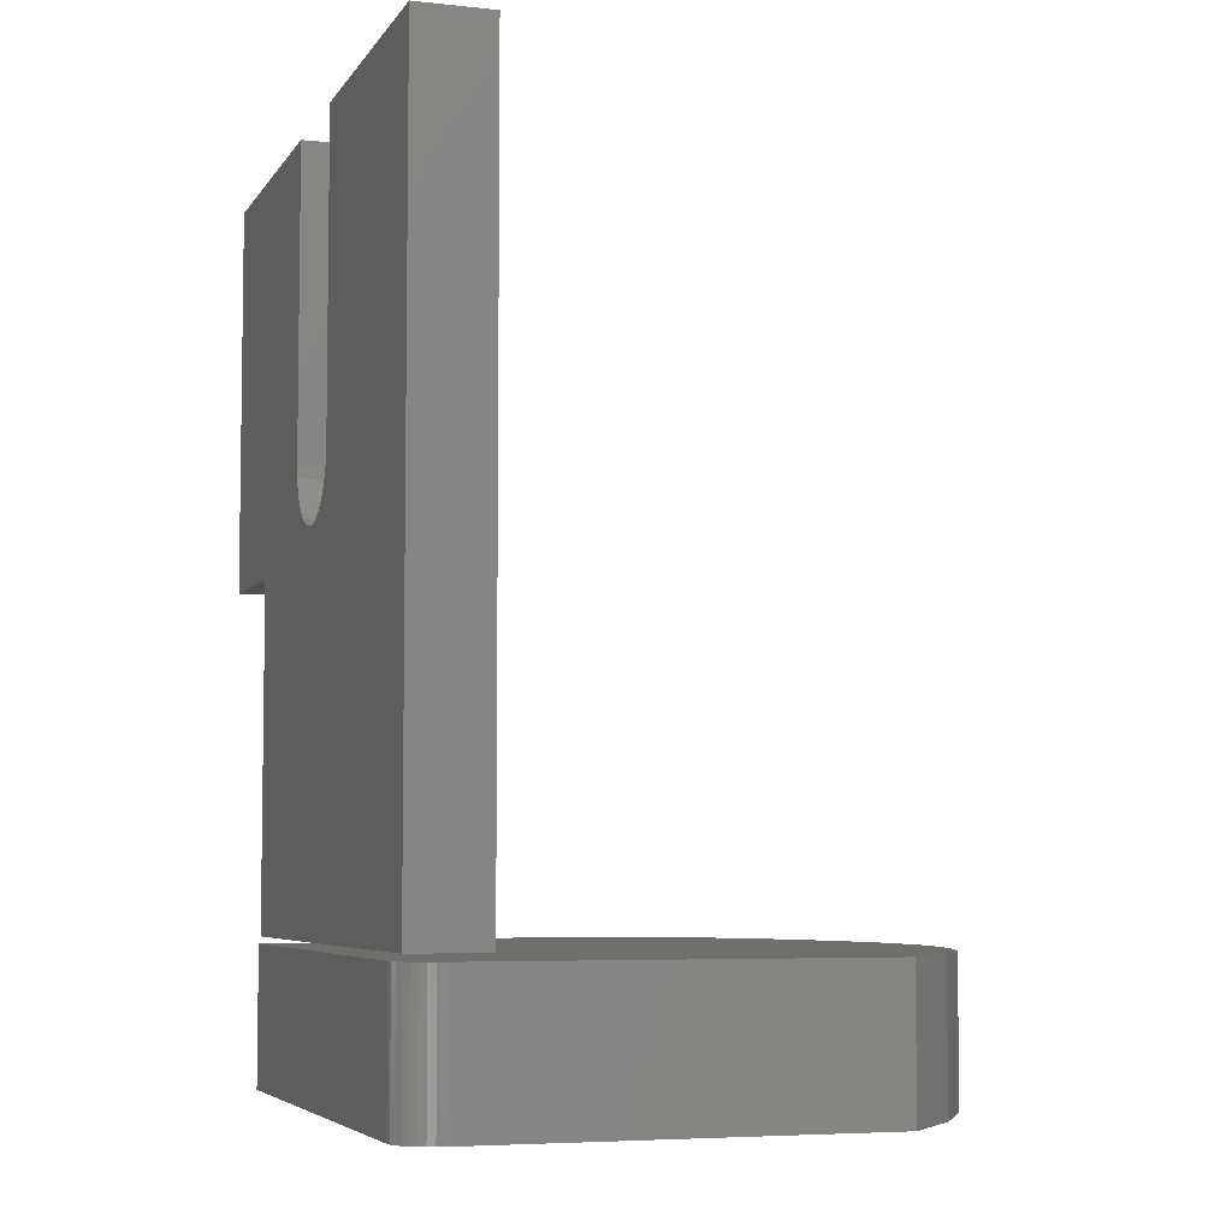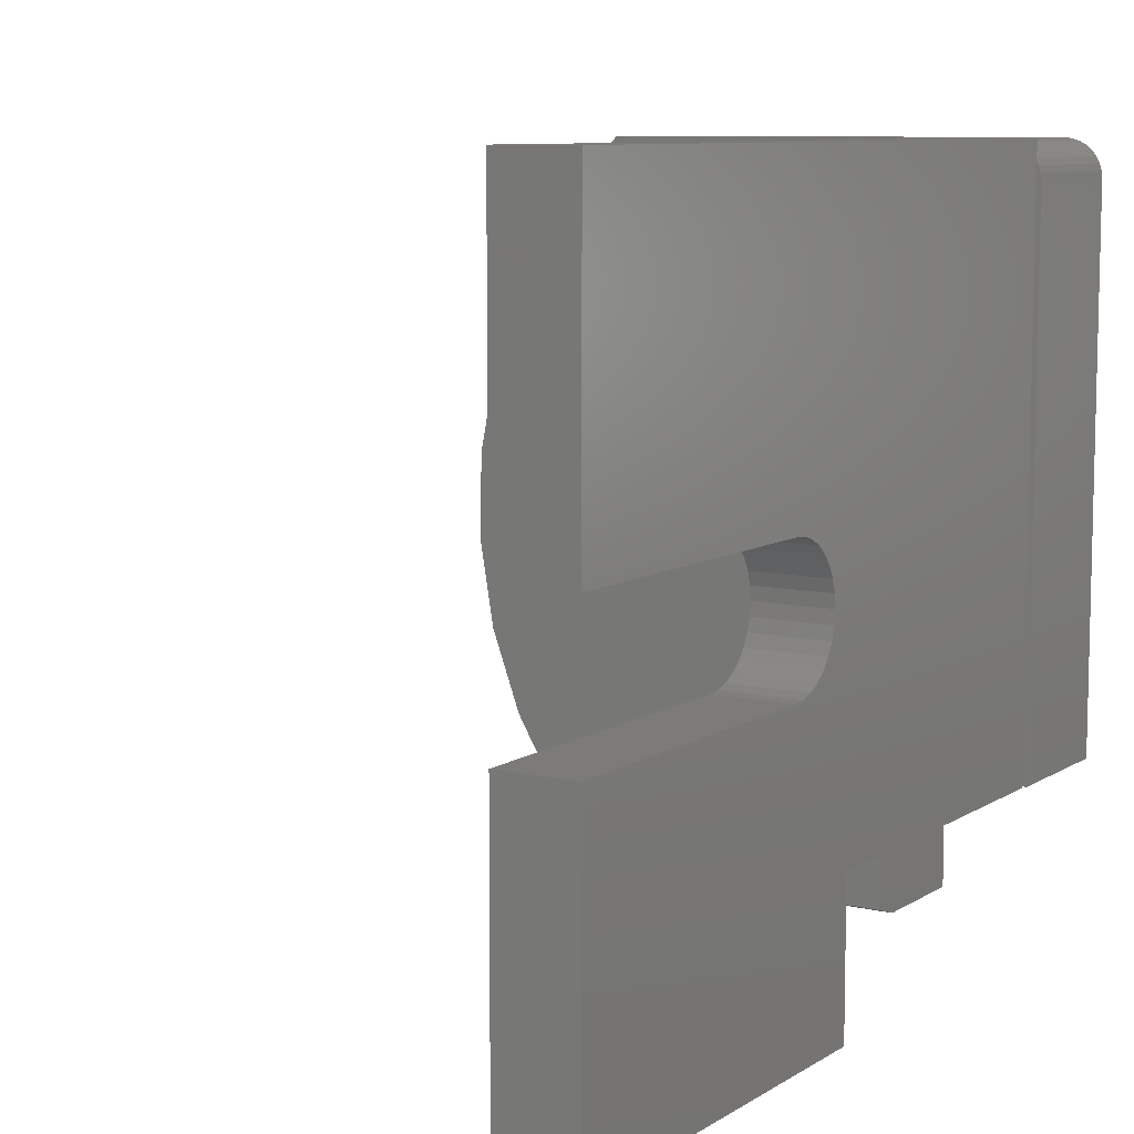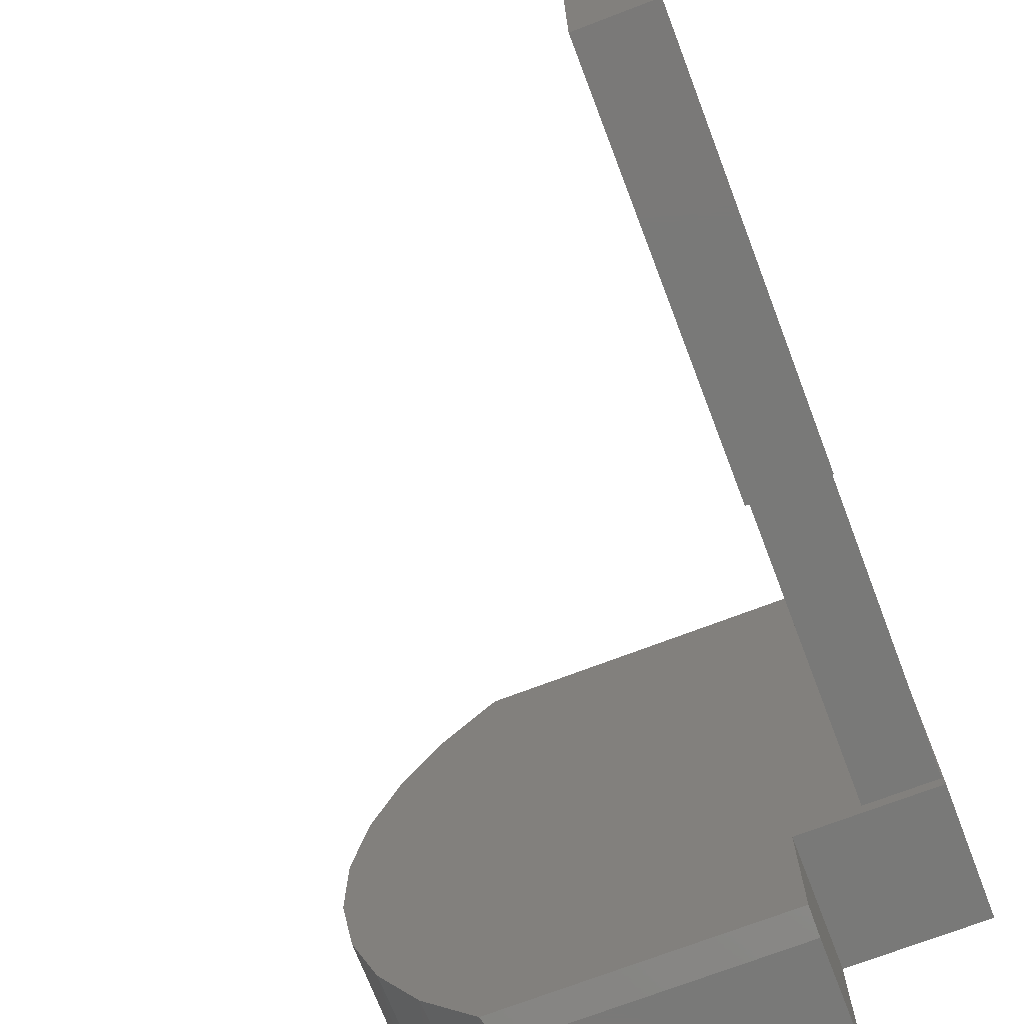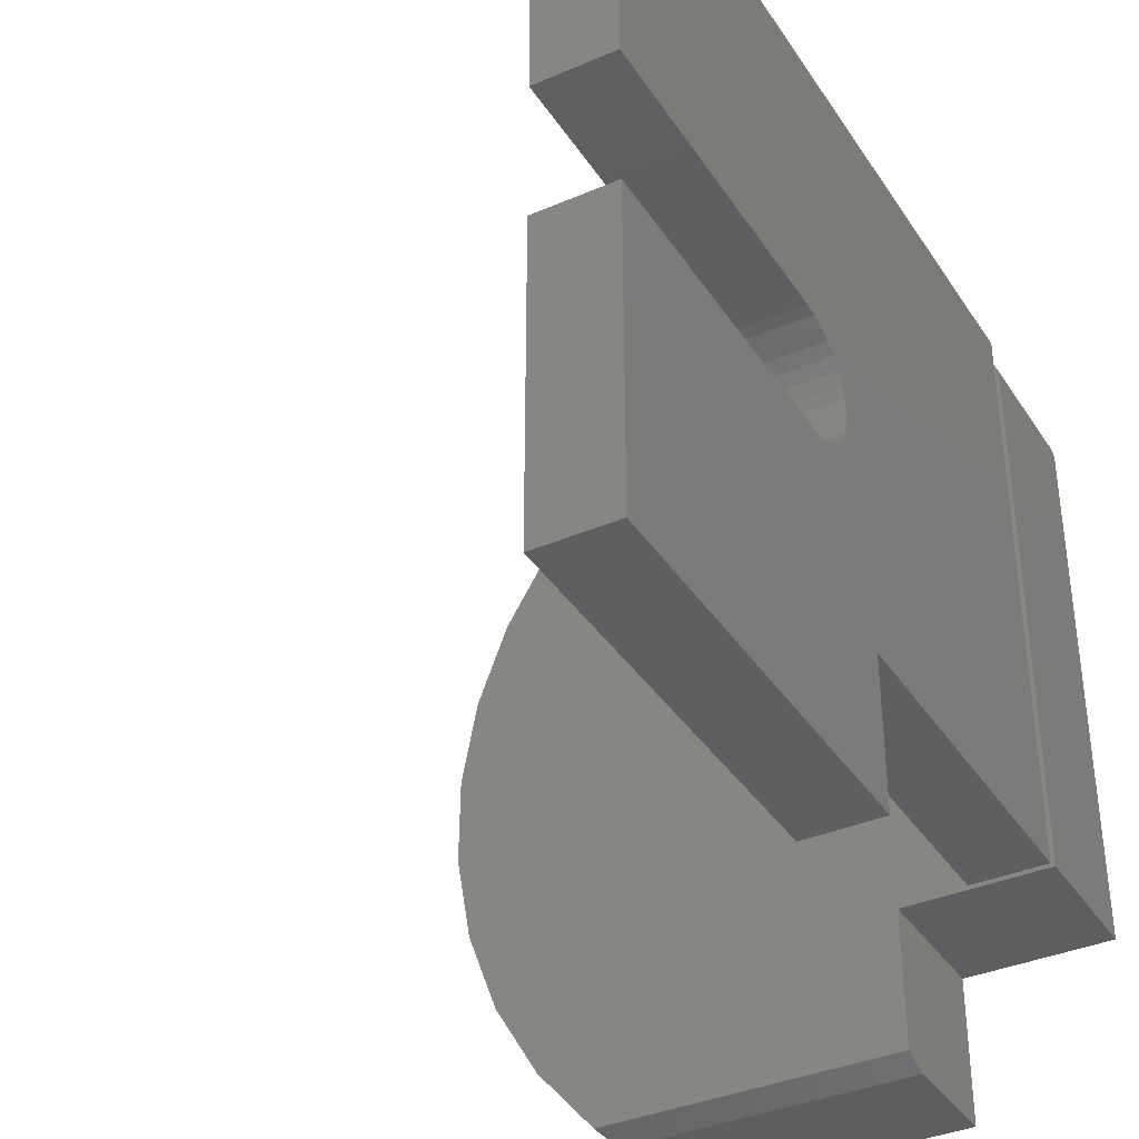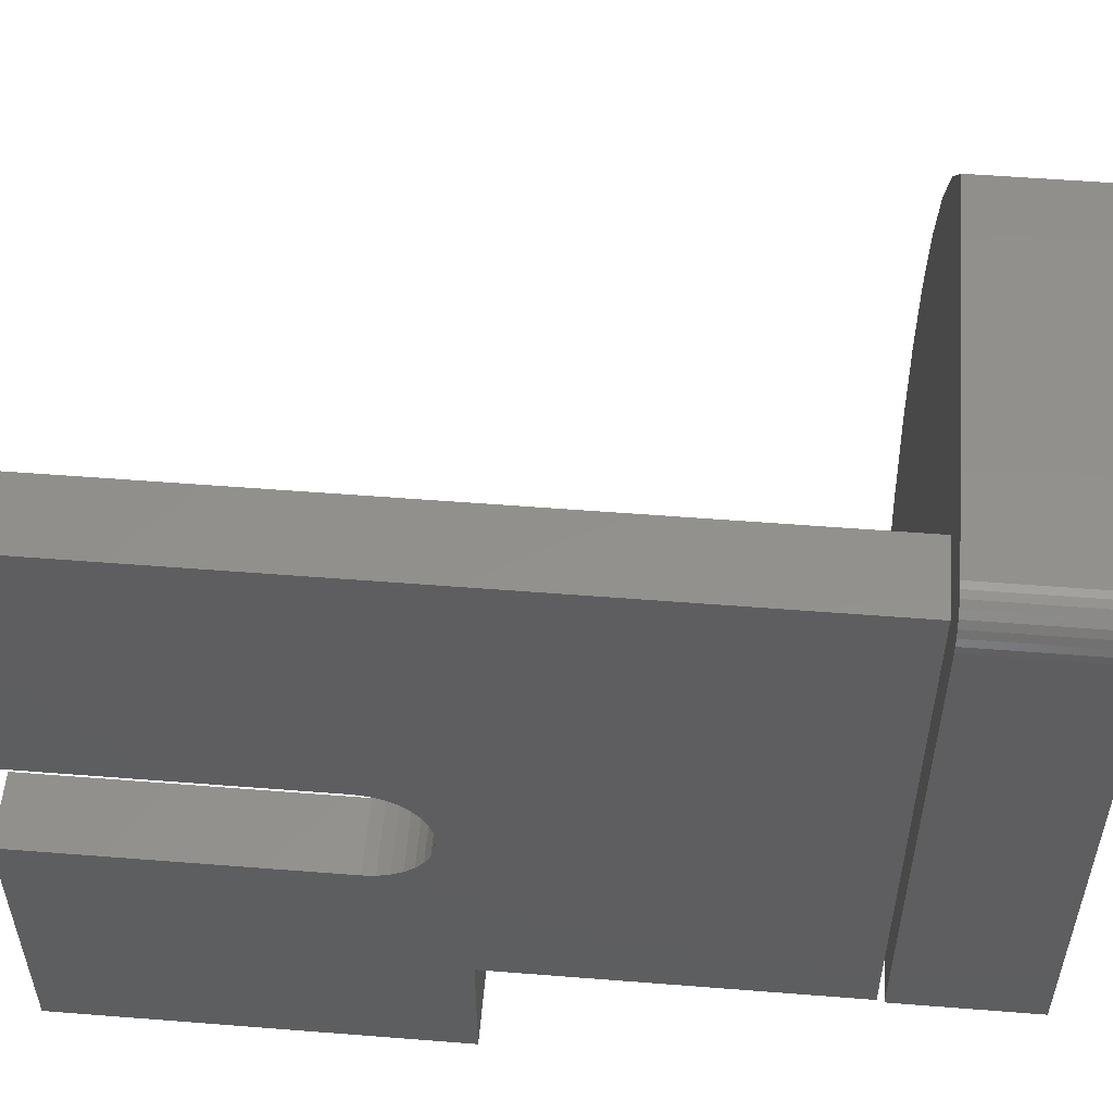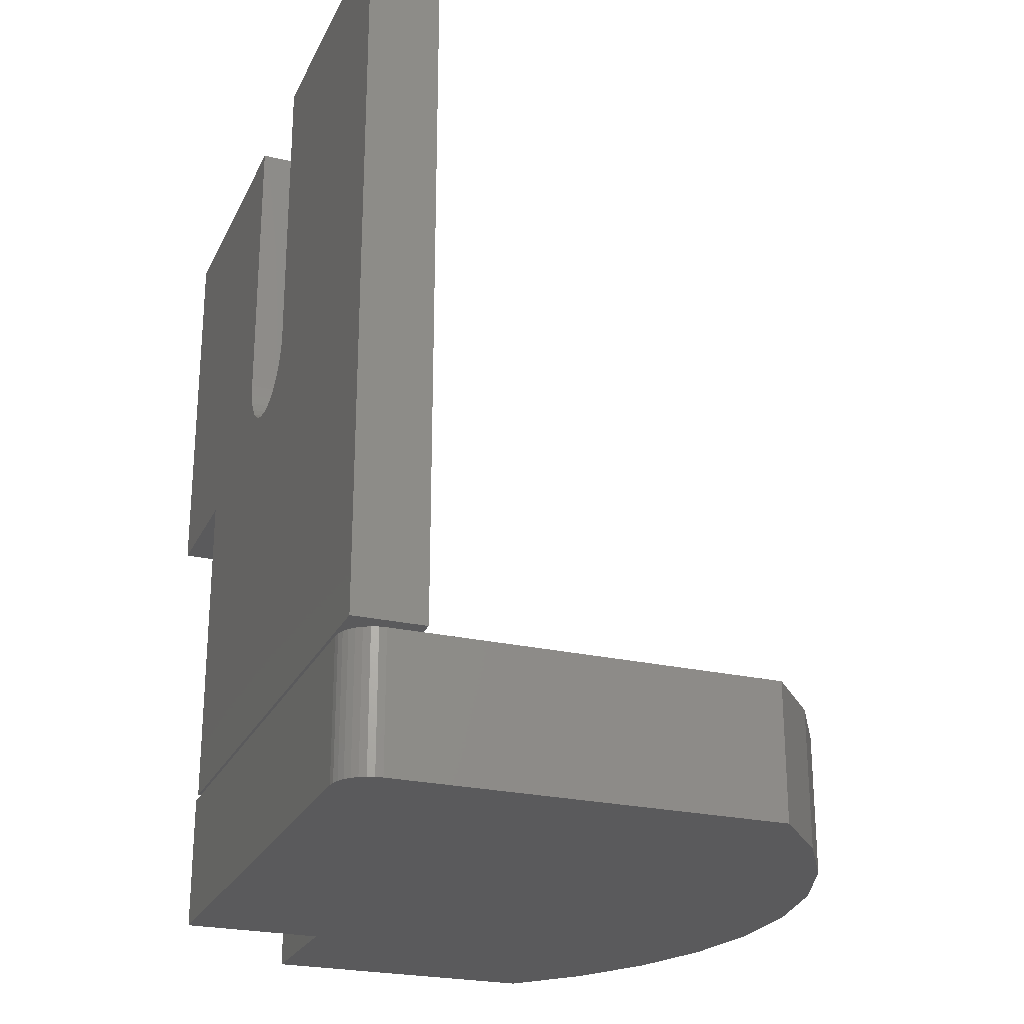
<metadata>
{"format":"stl","ext":"stl","renderer":"f3d","projection":"perspective","resolution":1024,"background":"white","views":[{"elev":-5.5,"azim":161.7,"up":"+Z"},{"elev":8.7,"azim":32.0,"up":"+Y"},{"elev":-72.1,"azim":20.9,"up":"+Y"},{"elev":-36.9,"azim":29.2,"up":"+Y"},{"elev":54.1,"azim":94.8,"up":"+Y"},{"elev":-24.5,"azim":159.2,"up":"+Z"}]}
</metadata>
<code>
# stl→obj: 96 verts, 184 faces
v -0.0625 0.4844 0.1228
v -0.0625 0.003125 0.1228
v -0.0625 0.003125 0.4141
v -0.0625 0.1836 0.4362
v -0.0625 0.1941 0.4373
v -0.0625 0.2042 0.4403
v -0.0625 0.2135 0.4453
v -0.0625 0.2217 0.452
v -0.0625 0.2283 0.4601
v -0.0625 0.4844 0.7497
v -0.0625 0.2333 0.4695
v -0.0625 0.2364 0.4795
v -0.0625 0.2374 0.49
v -0.0625 0.2374 0.7497
v -0.0625 -0.1172 0.4141
v -0.0625 -0.1172 0.7497
v -0.0625 0.1298 0.7497
v -0.0625 0.1298 0.49
v -0.0625 0.1308 0.4795
v -0.0625 0.1339 0.4695
v -0.0625 0.1388 0.4601
v -0.0625 0.1455 0.452
v -0.0625 0.1537 0.4453
v -0.0625 0.163 0.4403
v -0.0625 0.1731 0.4373
v 1.617e-17 0.4844 0.1228
v -5.279e-18 0.2283 0.4601
v -4.826e-18 0.2217 0.452
v -4.455e-18 0.2135 0.4453
v -4.178e-18 0.2042 0.4403
v -4.008e-18 0.1941 0.4373
v -3.951e-18 0.1836 0.4362
v 4.09e-34 0.003125 0.4141
v 1.617e-17 0.003125 0.1228
v -1.863e-17 0.4844 0.7497
v -1.863e-17 0.2374 0.7497
v -4.218e-18 0.2374 0.49
v -6.356e-18 0.2364 0.4795
v -5.795e-18 0.2333 0.4695
v 0 -0.1172 0.4141
v -4.008e-18 0.1731 0.4373
v -4.178e-18 0.163 0.4403
v -4.455e-18 0.1537 0.4453
v -4.826e-18 0.1455 0.452
v -5.279e-18 0.1388 0.4601
v -5.795e-18 0.1339 0.4695
v -6.356e-18 0.1308 0.4795
v -6.939e-18 0.1298 0.49
v -1.863e-17 0.1298 0.7497
v -1.863e-17 -0.1172 0.7497
v -0.02969 0.4844 0.1172
v -0.01773 0.482 0.1172
v -0.02359 0.4838 0.1172
v -0.3594 0.4844 0.1172
v -0.4086 0.4296 0.1172
v 0.001563 0.4531 0.1172
v 0.000962 0.4592 0.1172
v -0.0008163 0.4651 0.1172
v -0.003704 0.4705 0.1172
v -0.00759 0.4752 0.1172
v -0.01233 0.4791 0.1172
v 0.001563 0.003125 0.1172
v -0.4473 0.3669 0.1172
v -0.4741 0.2983 0.1172
v -0.4883 0.2261 0.1172
v -0.4893 0.1524 0.1172
v -0.4772 0.07976 0.1172
v -0.4522 0.01046 0.1172
v -0.1187 0.003125 0.1172
v -0.1187 -0.1094 0.1172
v -0.4153 -0.05327 0.1172
v -0.3676 -0.1094 0.1172
v -0.02359 0.4838 0
v -0.01773 0.482 0
v -0.02969 0.4844 0
v 0.001563 0.4531 0
v 0.001563 0.003125 0
v -0.4888 0.1461 0
v -0.4888 0.221 0
v -0.4752 0.2947 0
v -0.4484 0.3647 0
v -0.4094 0.4286 0
v -0.3594 0.4844 0
v -0.01233 0.4791 0
v -0.00759 0.4752 0
v -0.003704 0.4705 0
v -0.0008163 0.4651 0
v 0.000962 0.4592 0
v -0.4484 0.00252 0
v -0.4752 0.07248 0
v -0.1187 0.003125 0
v -0.3594 -0.1172 0
v -0.4094 -0.06141 0
v -0.1187 -0.1172 0
v -0.3594 -0.1172 0.09375
v -0.1187 -0.1172 0.09375
f 1 2 3
f 1 3 4
f 1 4 5
f 1 5 6
f 1 6 7
f 1 7 8
f 1 8 9
f 10 1 9
f 10 9 11
f 10 11 12
f 10 12 13
f 10 13 14
f 15 16 17
f 15 17 18
f 15 18 19
f 15 19 20
f 15 20 21
f 15 21 22
f 15 22 23
f 15 23 24
f 15 24 25
f 15 25 4
f 15 4 3
f 26 27 28
f 26 28 29
f 26 29 30
f 26 30 31
f 26 31 32
f 26 32 33
f 26 33 34
f 35 36 37
f 35 37 38
f 35 38 39
f 35 39 27
f 35 27 26
f 40 33 32
f 40 32 41
f 40 41 42
f 40 42 43
f 40 43 44
f 40 44 45
f 40 45 46
f 40 46 47
f 40 47 48
f 40 48 49
f 40 49 50
f 16 15 50
f 50 15 40
f 17 16 49
f 49 16 50
f 18 17 48
f 48 17 49
f 4 31 5
f 5 31 30
f 5 30 6
f 6 30 29
f 6 29 7
f 7 29 28
f 7 28 8
f 8 28 27
f 8 27 9
f 9 27 39
f 9 39 11
f 11 39 38
f 11 38 12
f 12 38 37
f 12 37 13
f 31 4 32
f 32 4 25
f 32 25 41
f 41 25 24
f 41 24 42
f 42 24 23
f 42 23 43
f 43 23 22
f 43 22 44
f 44 22 21
f 44 21 45
f 45 21 20
f 45 20 46
f 46 20 19
f 46 19 47
f 47 19 18
f 47 18 48
f 14 13 36
f 36 13 37
f 10 14 35
f 35 14 36
f 1 10 26
f 26 10 35
f 2 1 34
f 34 1 26
f 3 2 33
f 33 2 34
f 15 3 40
f 40 3 33
f 51 52 53
f 54 55 56
f 54 56 57
f 54 57 58
f 54 58 59
f 54 59 60
f 54 60 61
f 54 61 52
f 54 52 51
f 62 56 55
f 62 55 63
f 62 63 64
f 62 64 65
f 62 65 66
f 62 66 67
f 62 67 68
f 62 68 69
f 69 68 70
f 70 68 71
f 70 71 72
f 73 74 75
f 76 77 78
f 76 78 79
f 76 79 80
f 76 80 81
f 76 81 82
f 83 75 74
f 83 74 84
f 83 84 85
f 83 85 86
f 83 86 87
f 83 87 88
f 83 88 76
f 83 76 82
f 89 90 91
f 91 90 78
f 91 78 77
f 92 93 94
f 94 93 89
f 94 89 91
f 51 75 54
f 54 75 83
f 62 77 56
f 56 77 76
f 75 51 73
f 73 51 53
f 73 53 74
f 74 53 52
f 74 52 84
f 84 52 61
f 84 61 85
f 85 61 60
f 85 60 86
f 86 60 59
f 86 59 87
f 87 59 58
f 87 58 88
f 88 58 57
f 88 57 76
f 76 57 56
f 89 93 71
f 71 68 89
f 90 89 68
f 92 95 93
f 93 95 72
f 93 72 71
f 54 83 55
f 55 83 82
f 55 82 63
f 63 82 81
f 63 81 64
f 64 81 80
f 64 80 65
f 65 80 79
f 65 79 66
f 66 79 78
f 66 78 67
f 67 78 90
f 67 90 68
f 91 69 94
f 94 69 70
f 94 70 96
f 95 92 96
f 96 92 94
f 70 72 96
f 96 72 95
f 69 91 62
f 62 91 77

</code>
